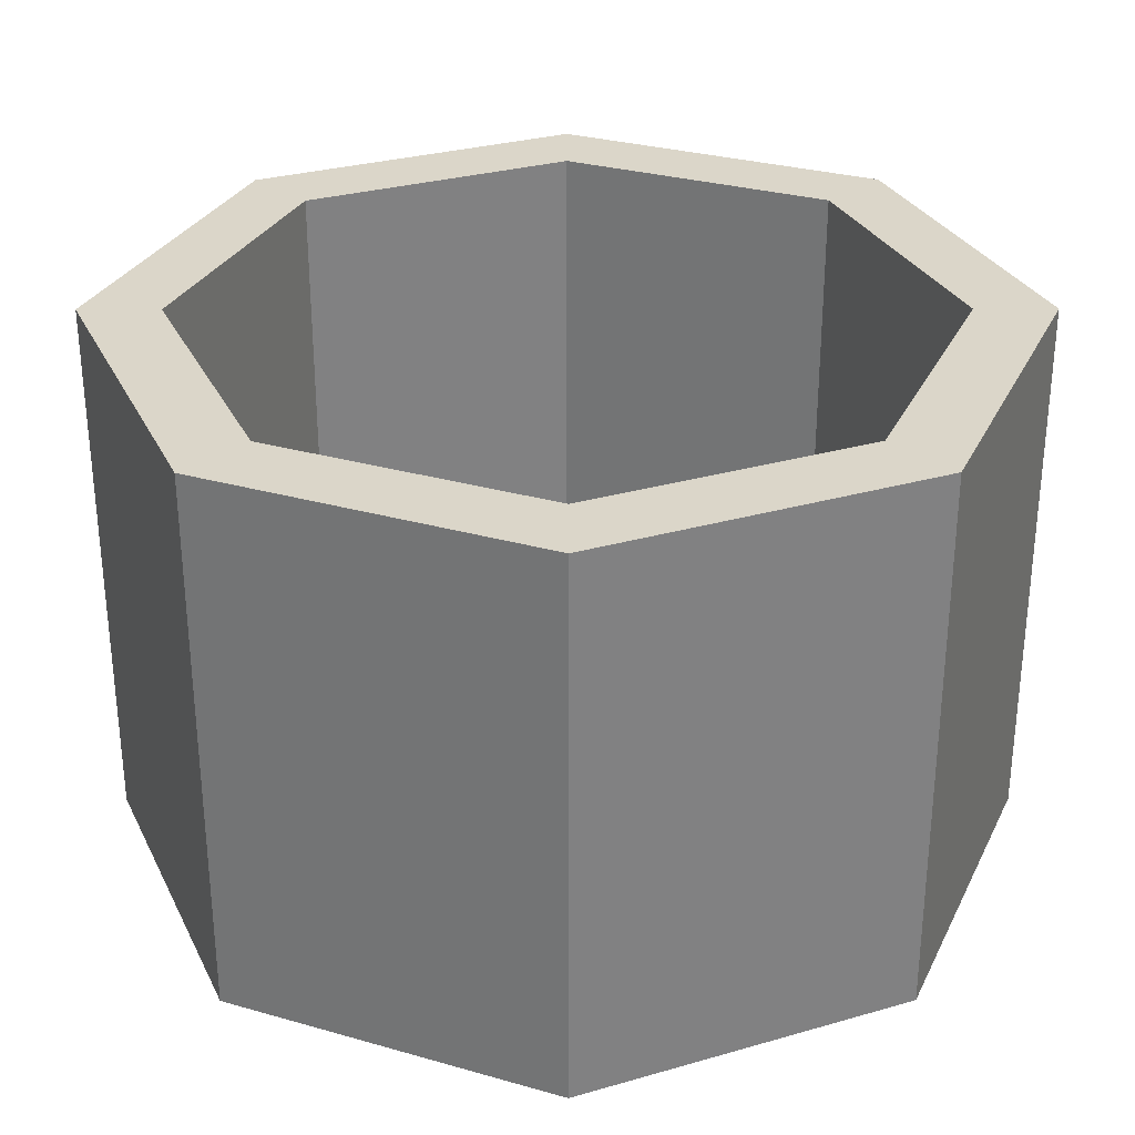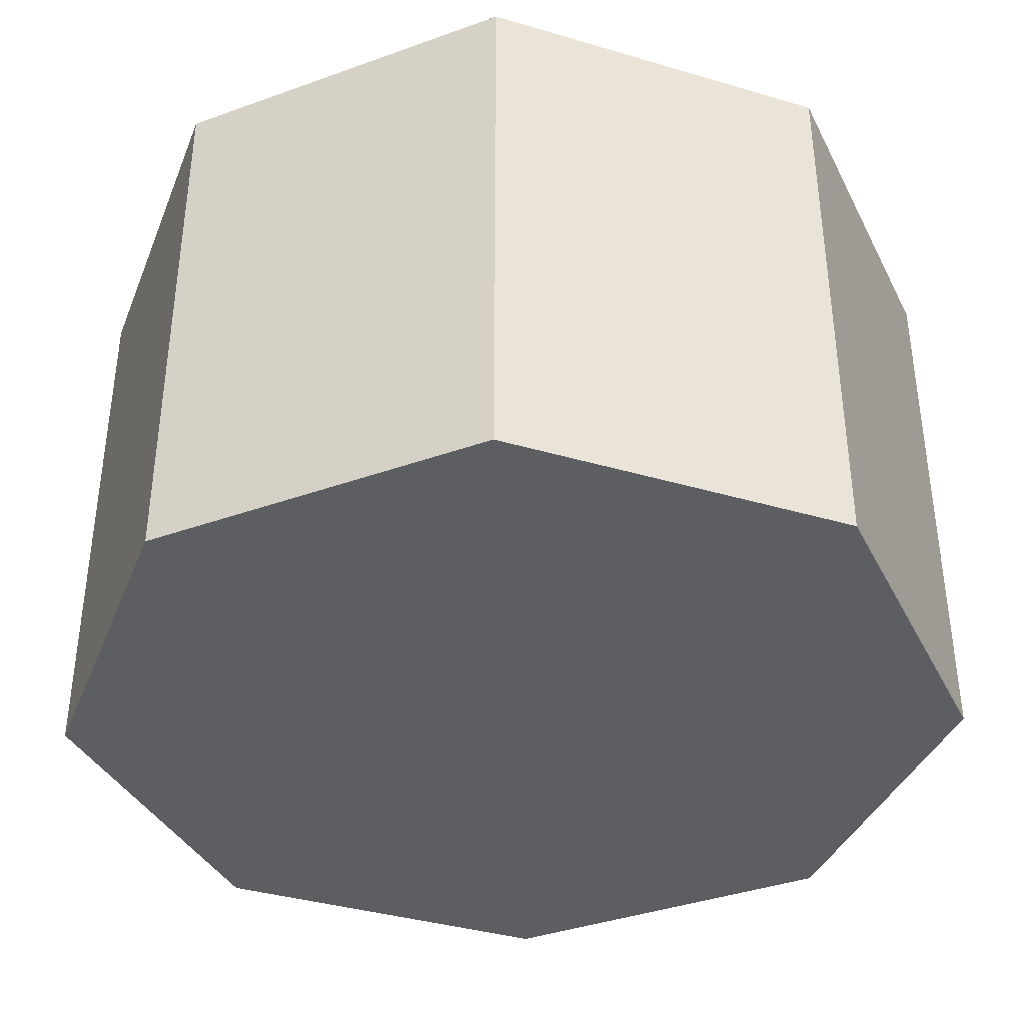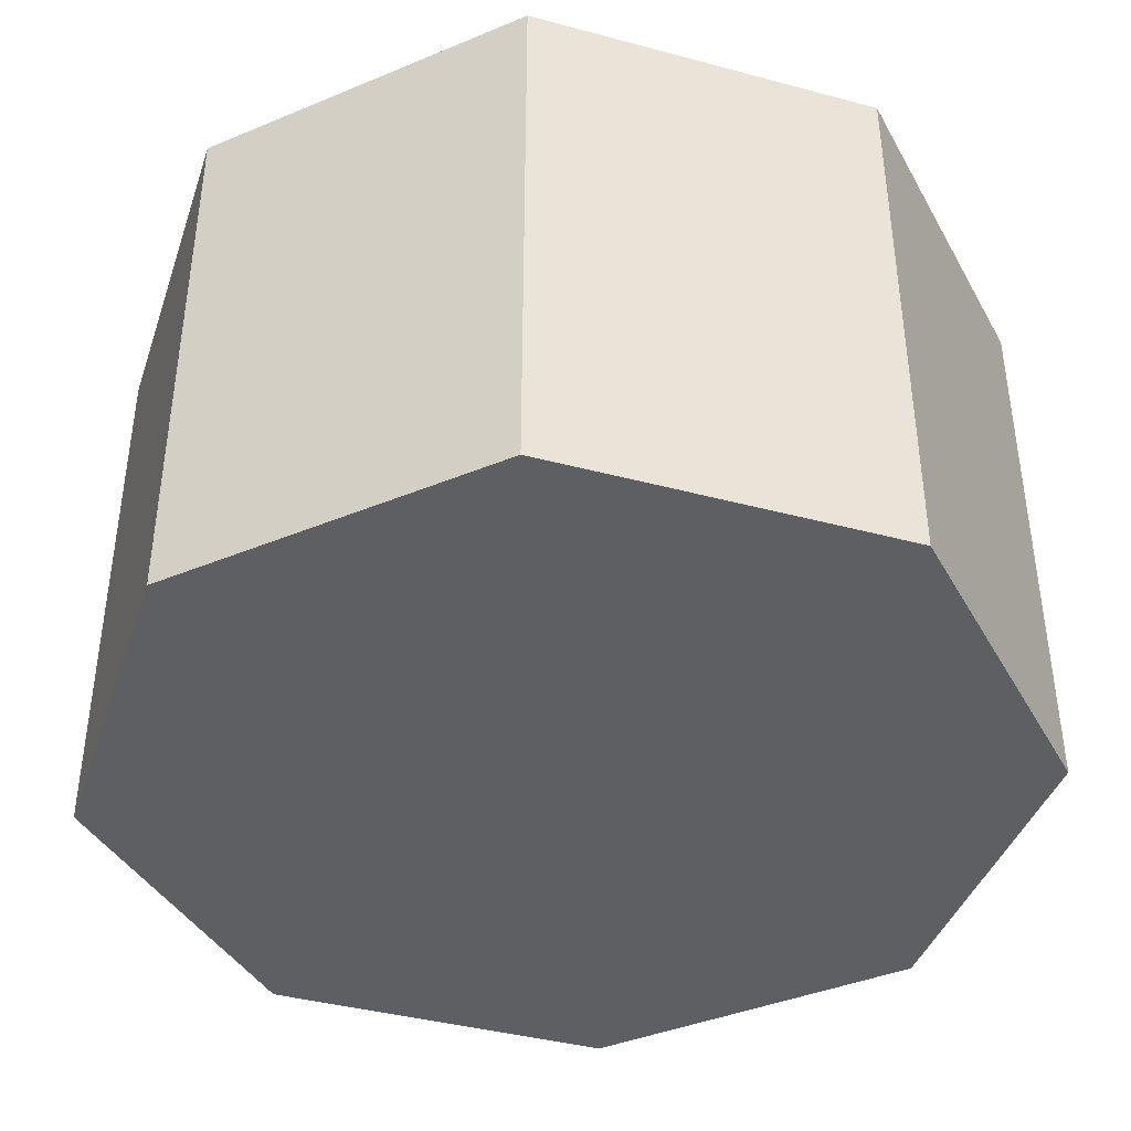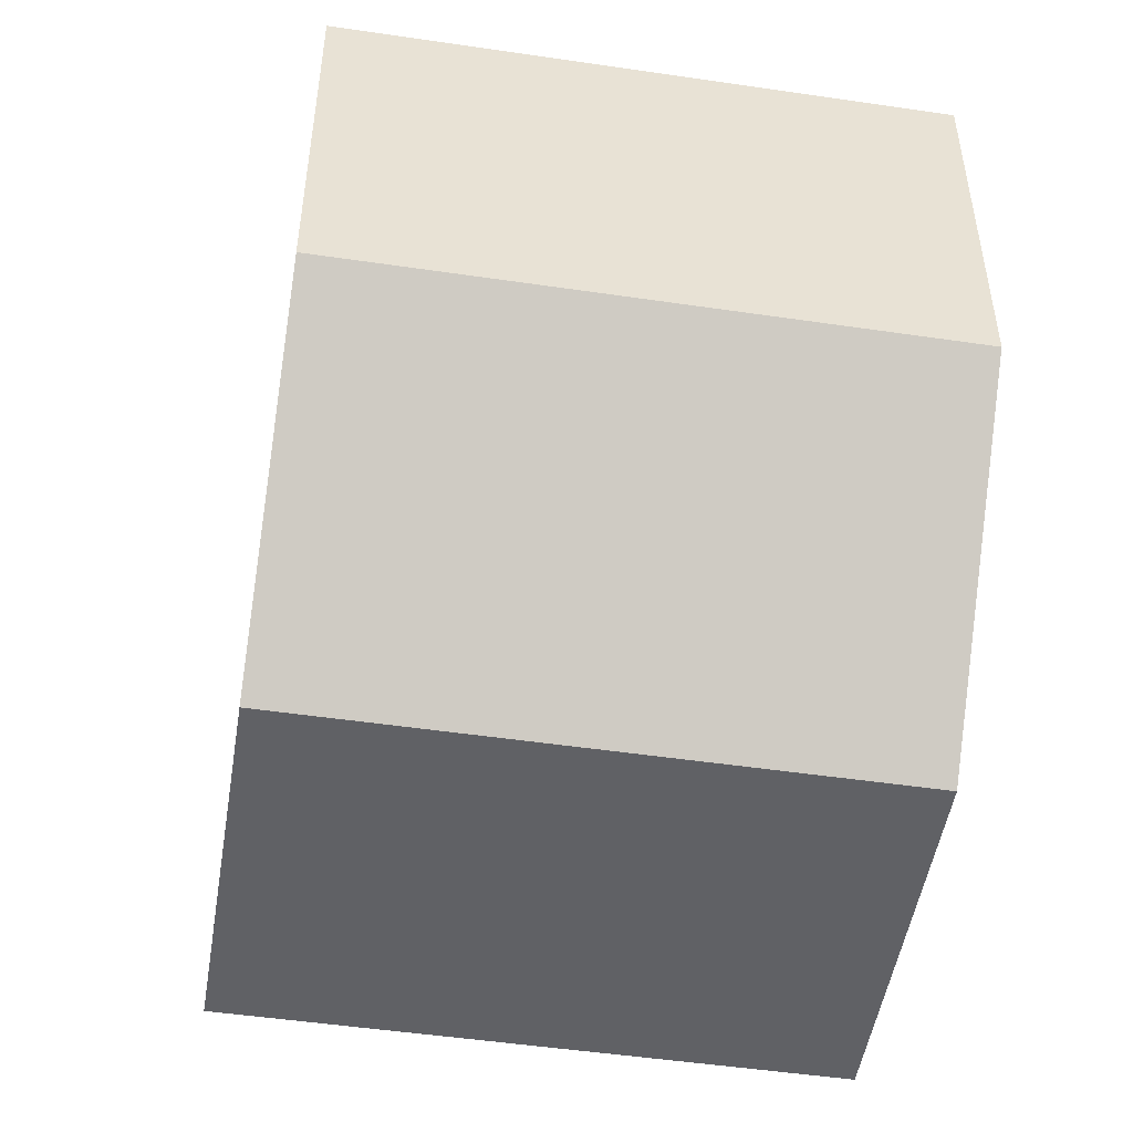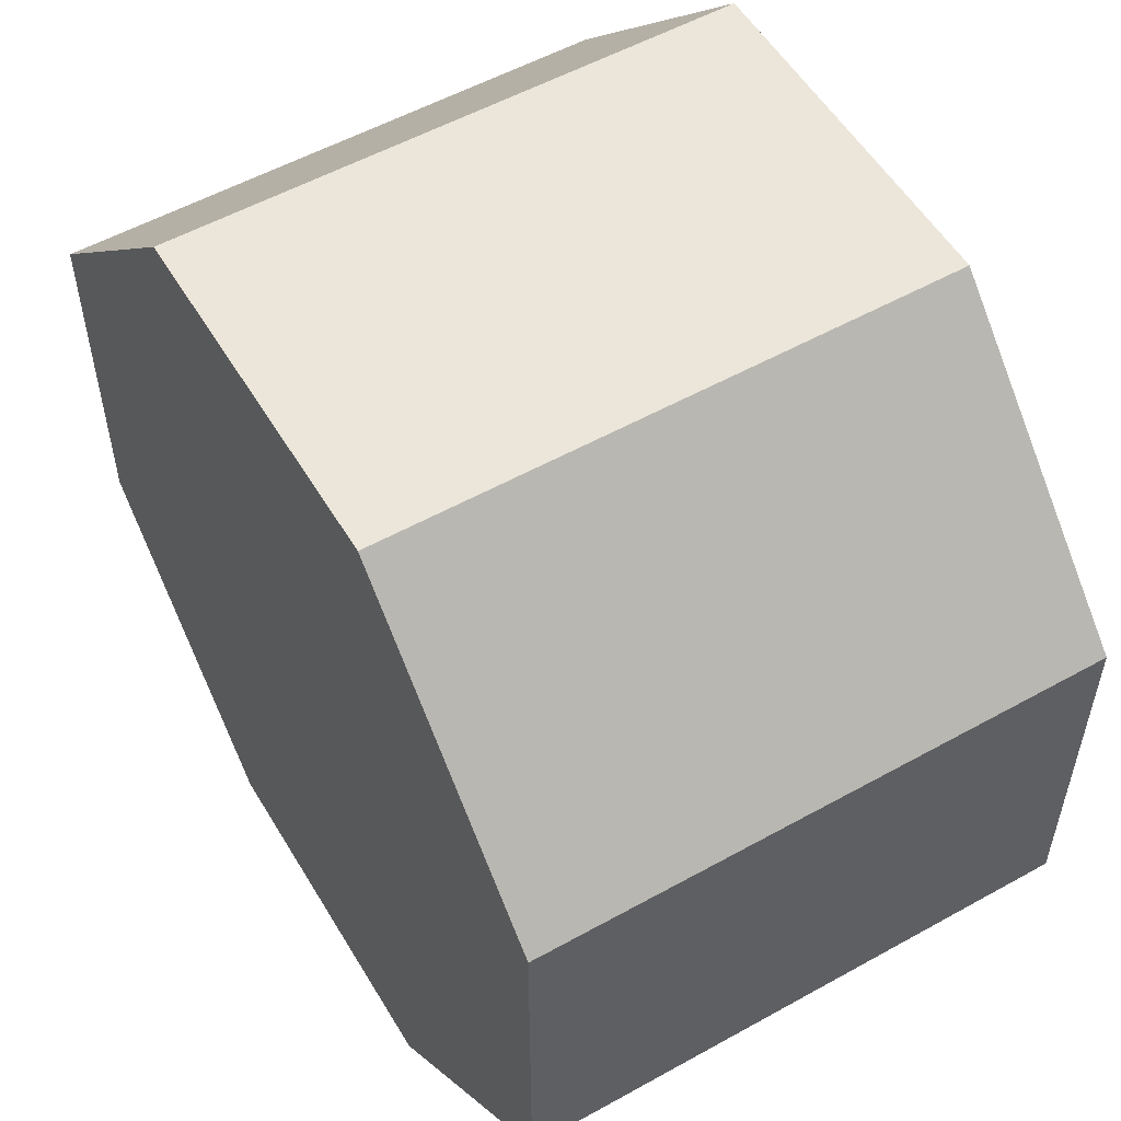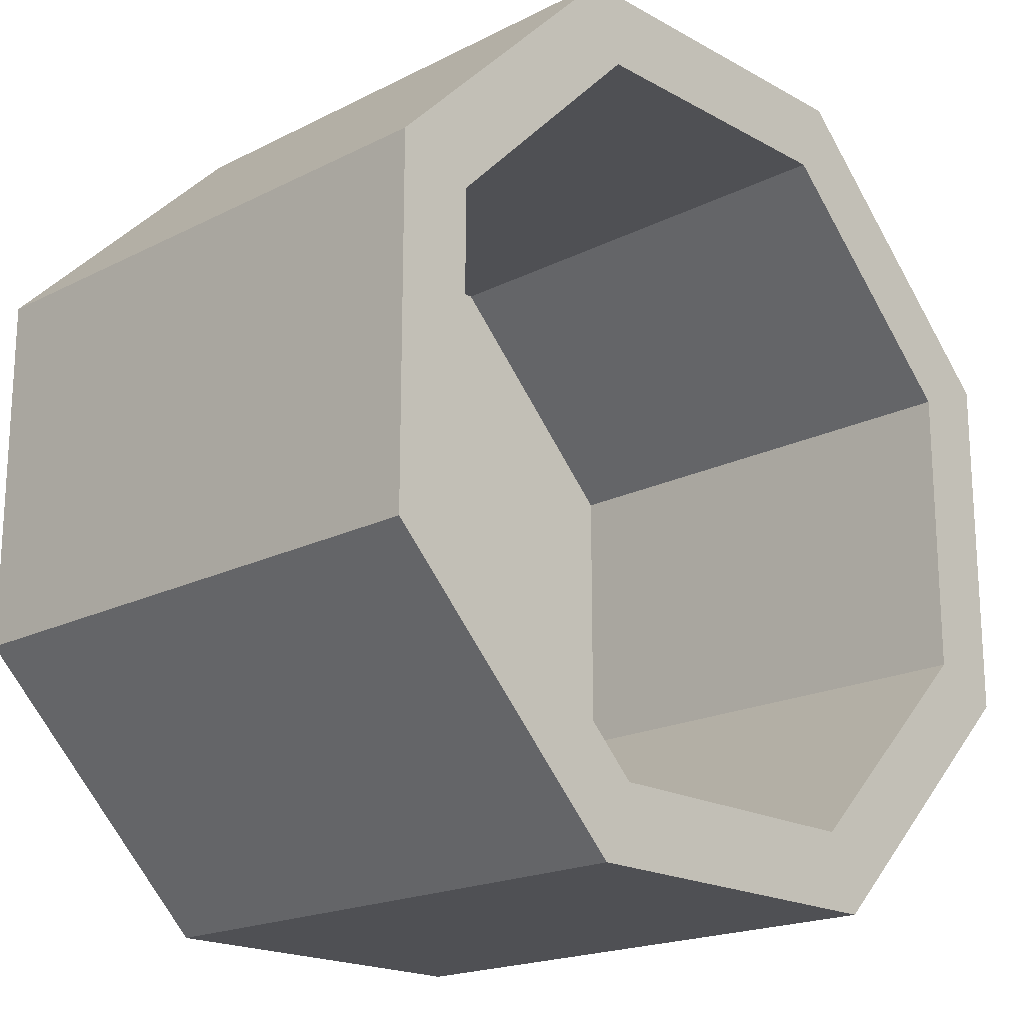
<metadata>
{"format":"obj","ext":"obj","renderer":"f3d","projection":"perspective","resolution":1024,"background":"white","views":[{"elev":30.1,"azim":22.4,"up":"+Z"},{"elev":-38.0,"azim":114.5,"up":"+Z"},{"elev":-40.7,"azim":-63.1,"up":"+Z"},{"elev":-49.9,"azim":80.8,"up":"+Y"},{"elev":54.6,"azim":-120.5,"up":"+Y"},{"elev":-19.1,"azim":-46.3,"up":"+Y"}]}
</metadata>
<code>
g object_1
v 148.2 -495.4 0
v 148.2 -495.4 750
v 482.5 -161.1 0
v 482.5 -161.1 750
v 482.5 -161.1 375
v 398.9 -244.7 750
v 315.4 -328.3 750
v 231.8 -411.8 750
v 148.2 -495.4 375
v 482.5 -161.1 0
v 482.5 -161.1 750
v 482.5 311.5 0
v 482.5 311.5 750
v 482.5 -161.1 375
v 482.5 311.5 375
v 482.5 193.4 750
v 482.5 75.2 750
v 482.5 -42.97 750
v 482.5 311.5 0
v 482.5 311.5 750
v 148.2 645.8 0
v 148.2 645.8 750
v 482.5 311.5 375
v 148.2 645.8 375
v 231.8 562.2 750
v 315.4 478.7 750
v 398.9 395.1 750
v 148.2 645.8 0
v 148.2 645.8 750
v -324.5 645.8 0
v -324.5 645.8 750
v 148.2 645.8 375
v -324.5 645.8 375
v -206.3 645.8 750
v -88.11 645.8 750
v 30.06 645.8 750
v -324.5 645.8 0
v -324.5 645.8 750
v -658.7 311.5 0
v -658.7 311.5 750
v -324.5 645.8 375
v -658.7 311.5 375
v -575.1 395.1 750
v -491.6 478.7 750
v -408 562.2 750
v -658.7 311.5 0
v -658.7 311.5 750
v -658.7 -161.1 0
v -658.7 -161.1 750
v -658.7 311.5 375
v -658.7 -161.1 375
v -658.7 -42.97 750
v -658.7 75.2 750
v -658.7 193.4 750
v -658.7 -161.1 0
v -658.7 -161.1 750
v -324.5 -495.4 0
v -324.5 -495.4 750
v -658.7 -161.1 375
v -324.5 -495.4 375
v -408 -411.8 750
v -491.6 -328.3 750
v -575.1 -244.7 750
v -324.5 -495.4 0
v -324.5 -495.4 750
v 148.2 -495.4 0
v 148.2 -495.4 750
v 148.2 -495.4 375
v -324.5 -495.4 375
v 30.06 -495.4 750
v -88.11 -495.4 750
v -206.3 -495.4 750
v 148.2 -495.4 0
v 482.5 -161.1 0
v 482.5 311.5 0
v 148.2 645.8 0
v -324.5 645.8 0
v -658.7 311.5 0
v -658.7 -161.1 0
v -324.5 -495.4 0
v 148.2 -495.4 750
v 231.8 -411.8 750
v 315.4 -328.3 750
v 398.9 -244.7 750
v 482.5 -161.1 750
v 482.5 -42.97 750
v 482.5 75.2 750
v 482.5 193.4 750
v 482.5 311.5 750
v 398.9 395.1 750
v 315.4 478.7 750
v 231.8 562.2 750
v 148.2 645.8 750
v 30.06 645.8 750
v -88.11 645.8 750
v -206.3 645.8 750
v -324.5 645.8 750
v -408 562.2 750
v -491.6 478.7 750
v -575.1 395.1 750
v -658.7 311.5 750
v -658.7 193.4 750
v -658.7 75.2 750
v -658.7 -42.97 750
v -658.7 -161.1 750
v -575.1 -244.7 750
v -491.6 -328.3 750
v -408 -411.8 750
v -324.5 -495.4 750
v -206.3 -495.4 750
v -88.11 -495.4 750
v 30.06 -495.4 750
v 106.8 -395.4 750
v 9.35 -395.4 750
v -88.11 -395.4 750
v -185.6 -395.4 750
v -283 -395.4 750
v -351.9 -326.5 750
v -420.9 -257.6 750
v -489.8 -188.6 750
v -558.7 -119.7 750
v -558.7 -22.26 750
v -558.7 75.2 750
v -558.7 172.7 750
v -558.7 270.1 750
v -489.8 339 750
v -420.9 408 750
v -351.9 476.9 750
v -283 545.8 750
v -185.6 545.8 750
v -88.11 545.8 750
v 9.35 545.8 750
v 106.8 545.8 750
v 175.7 476.9 750
v 244.6 408 750
v 313.6 339 750
v 382.5 270.1 750
v 382.5 172.7 750
v 382.5 75.2 750
v 382.5 -22.26 750
v 382.5 -119.7 750
v 313.6 -188.6 750
v 244.6 -257.6 750
v 175.7 -326.5 750
v 382.5 -119.7 100
v 106.8 -395.4 100
v 382.5 270.1 100
v 106.8 545.8 100
v -283 545.8 100
v -558.7 270.1 100
v -558.7 -119.7 100
v -283 -395.4 100
v -283 -395.4 100
v -283 -395.4 750
v 106.8 -395.4 100
v 106.8 -395.4 750
v 106.8 -395.4 425
v 9.35 -395.4 750
v -88.11 -395.4 750
v -185.6 -395.4 750
v -283 -395.4 425
v -558.7 -119.7 100
v -558.7 -119.7 750
v -283 -395.4 100
v -283 -395.4 750
v -351.9 -326.5 750
v -420.9 -257.6 750
v -489.8 -188.6 750
v -283 -395.4 425
v -558.7 -119.7 425
v -558.7 270.1 100
v -558.7 270.1 750
v -558.7 -119.7 100
v -558.7 -119.7 750
v -558.7 -22.26 750
v -558.7 75.2 750
v -558.7 172.7 750
v -558.7 -119.7 425
v -558.7 270.1 425
v -283 545.8 100
v -283 545.8 750
v -558.7 270.1 100
v -558.7 270.1 750
v -489.8 339 750
v -420.9 408 750
v -351.9 476.9 750
v -558.7 270.1 425
v -283 545.8 425
v 106.8 545.8 100
v 106.8 545.8 750
v -283 545.8 100
v -283 545.8 750
v -185.6 545.8 750
v -88.11 545.8 750
v 9.35 545.8 750
v -283 545.8 425
v 106.8 545.8 425
v 382.5 270.1 100
v 382.5 270.1 750
v 106.8 545.8 100
v 106.8 545.8 750
v 175.7 476.9 750
v 244.6 408 750
v 313.6 339 750
v 106.8 545.8 425
v 382.5 270.1 425
v 382.5 -119.7 100
v 382.5 -119.7 750
v 382.5 270.1 100
v 382.5 270.1 750
v 382.5 172.7 750
v 382.5 75.2 750
v 382.5 -22.26 750
v 382.5 270.1 425
v 382.5 -119.7 425
v 106.8 -395.4 100
v 106.8 -395.4 750
v 382.5 -119.7 100
v 382.5 -119.7 750
v 106.8 -395.4 425
v 313.6 -188.6 750
v 244.6 -257.6 750
v 175.7 -326.5 750
v 382.5 -119.7 425
f 7 8 9
f 9 8 2
f 9 1 3 5
f 9 5 7
f 5 6 7
f 5 4 6
f 17 18 14
f 14 18 11
f 14 10 12 15
f 14 15 17
f 15 16 17
f 15 13 16
f 26 27 23
f 23 27 20
f 23 19 21 24
f 23 24 25 26
f 24 22 25
f 35 36 32
f 32 36 29
f 32 28 30 33
f 32 33 35
f 33 34 35
f 33 31 34
f 44 45 41
f 41 45 38
f 41 37 39 42
f 41 42 43 44
f 42 40 43
f 53 54 50
f 50 54 47
f 50 46 48 51
f 50 51 53
f 51 52 53
f 51 49 52
f 63 59 55
f 59 63 56
f 63 55 62
f 62 57 60
f 60 61 62
f 60 58 61
f 55 57 62
f 71 72 69
f 69 72 65
f 69 64 66 68
f 69 68 71
f 68 70 71
f 68 67 70
f 76 79 77
f 79 78 77
f 74 80 79
f 79 76 74
f 74 76 75
f 73 80 74
f 121 105 106
f 121 106 120
f 104 105 121 122
f 103 104 122 123
f 123 124 102 103
f 106 107 120
f 117 108 109
f 116 117 110
f 109 110 117
f 118 108 117
f 120 107 119
f 107 118 119
f 116 110 111
f 118 107 108
f 101 102 124 125
f 100 101 125
f 126 99 100
f 99 126 127
f 126 100 125
f 128 99 127
f 98 128 129
f 130 131 95 96
f 129 130 96 97
f 97 98 129
f 131 132 94 95
f 99 128 98
f 112 114 111
f 113 112 81
f 81 82 113
f 114 115 111
f 82 144 113
f 114 112 113
f 144 82 83
f 116 111 115
f 83 142 143
f 142 83 84
f 83 143 144
f 141 142 84
f 140 141 85 86
f 85 141 84
f 86 87 139 140
f 135 91 134
f 91 92 134
f 93 94 132 133
f 133 92 93
f 92 133 134
f 91 135 136
f 138 139 87 88
f 137 138 88 89
f 91 136 90
f 90 136 137
f 137 89 90
f 145 149 150 146
f 145 147 148
f 151 152 146
f 149 145 148
f 151 146 150
f 159 161 160
f 161 154 160
f 161 157 155 153
f 161 159 157
f 157 159 158
f 157 158 156
f 167 170 168
f 170 163 168
f 170 169 164 162
f 170 167 169
f 169 167 166
f 169 166 165
f 176 179 177
f 179 172 177
f 179 178 173 171
f 179 176 178
f 178 176 175
f 178 175 174
f 185 188 186
f 188 181 186
f 188 187 182 180
f 188 185 187
f 187 185 184
f 187 184 183
f 194 197 195
f 197 190 195
f 197 196 191 189
f 197 194 196
f 196 194 193
f 196 193 192
f 203 206 204
f 206 199 204
f 206 205 200 198
f 206 203 205
f 205 203 202
f 205 202 201
f 212 215 213
f 215 208 213
f 215 214 209 207
f 215 212 211 214
f 214 211 210
f 222 220 223
f 220 217 223
f 220 224 218 216
f 220 222 224
f 224 222 221
f 224 221 219

</code>
